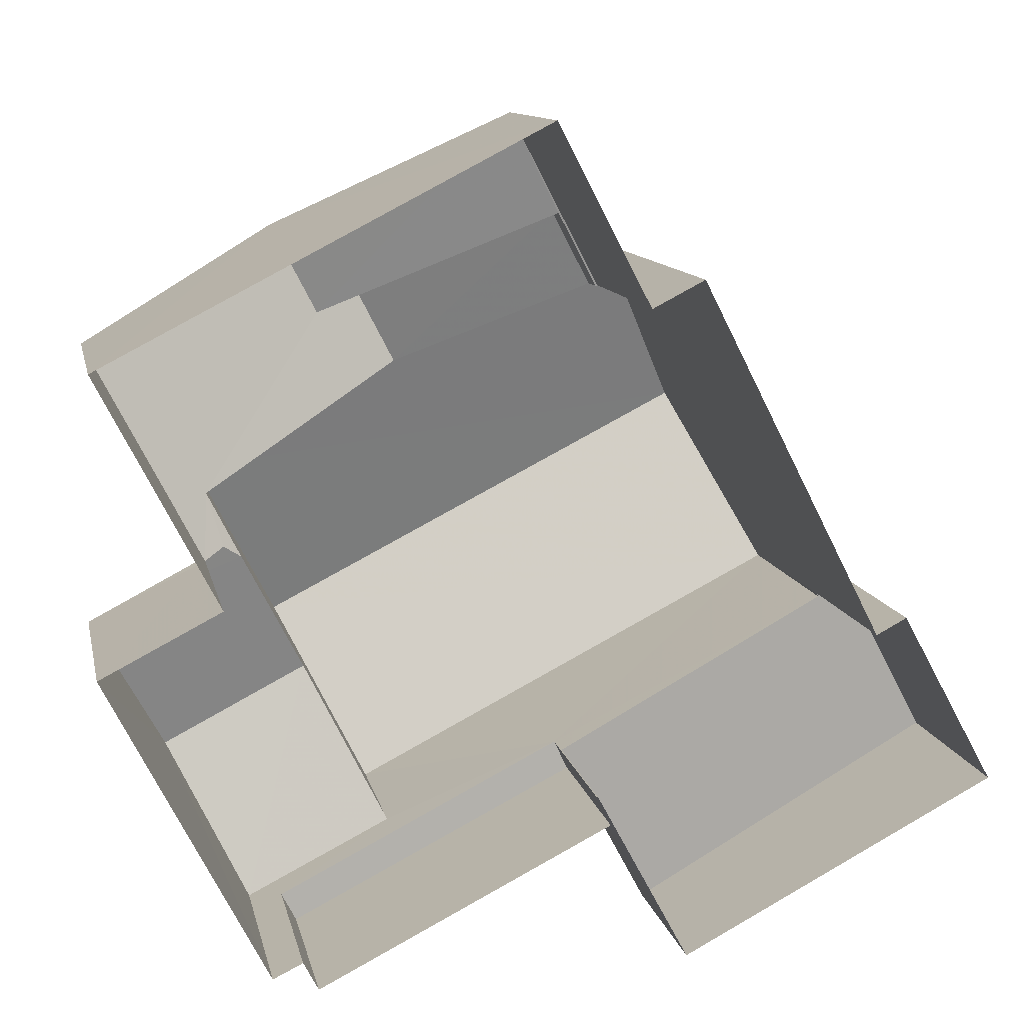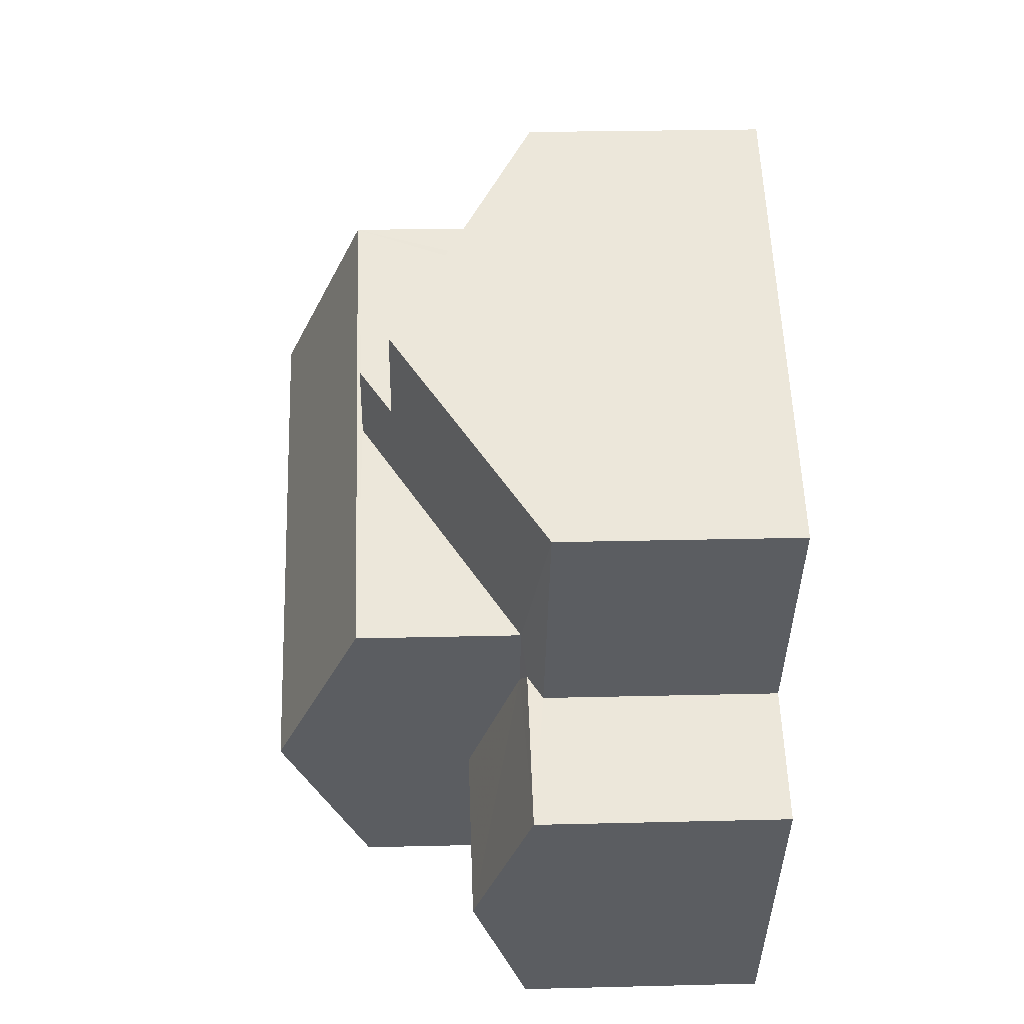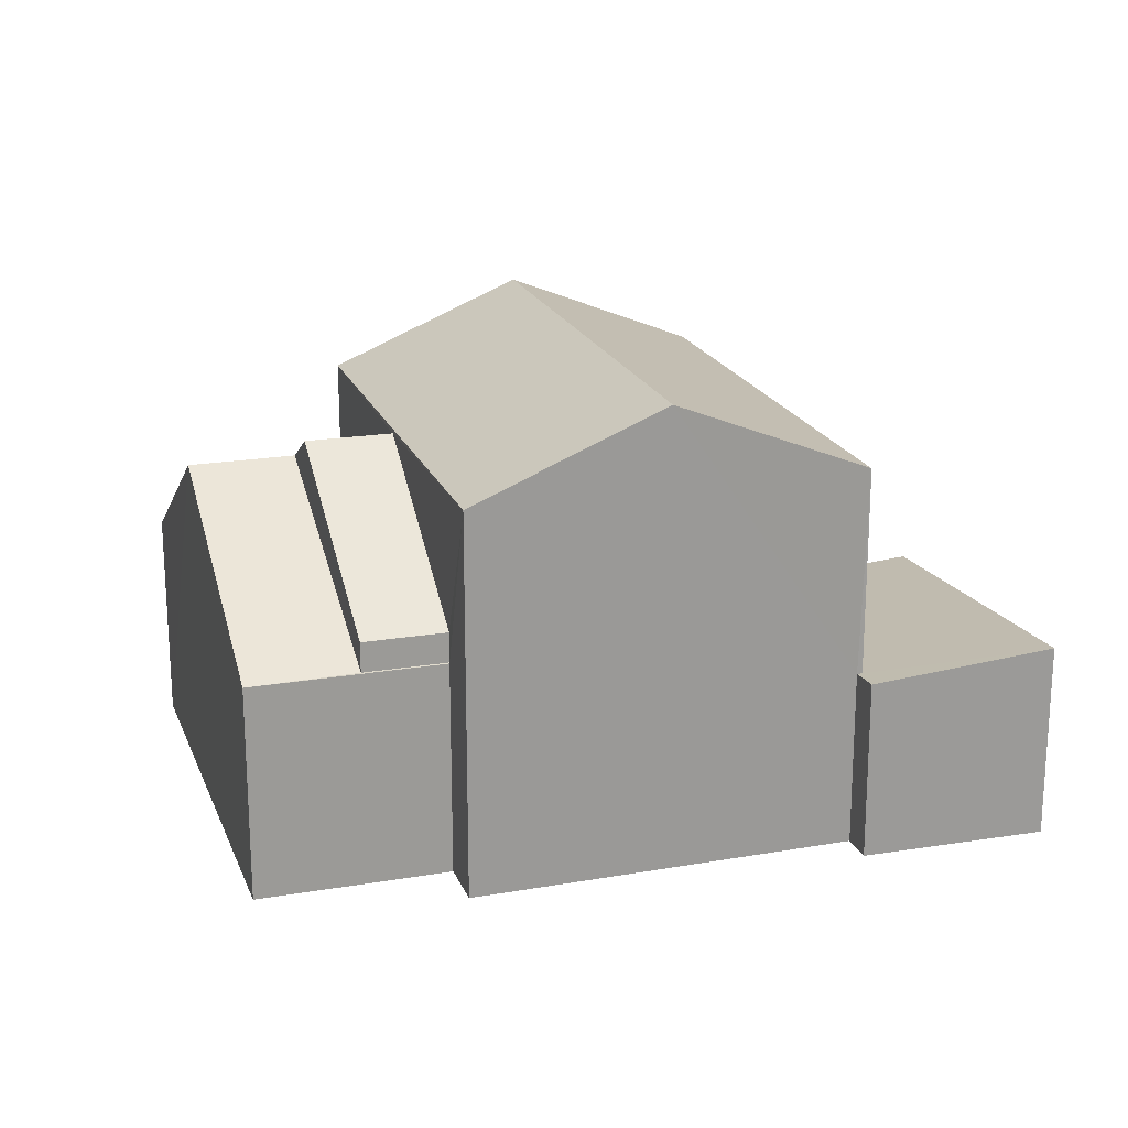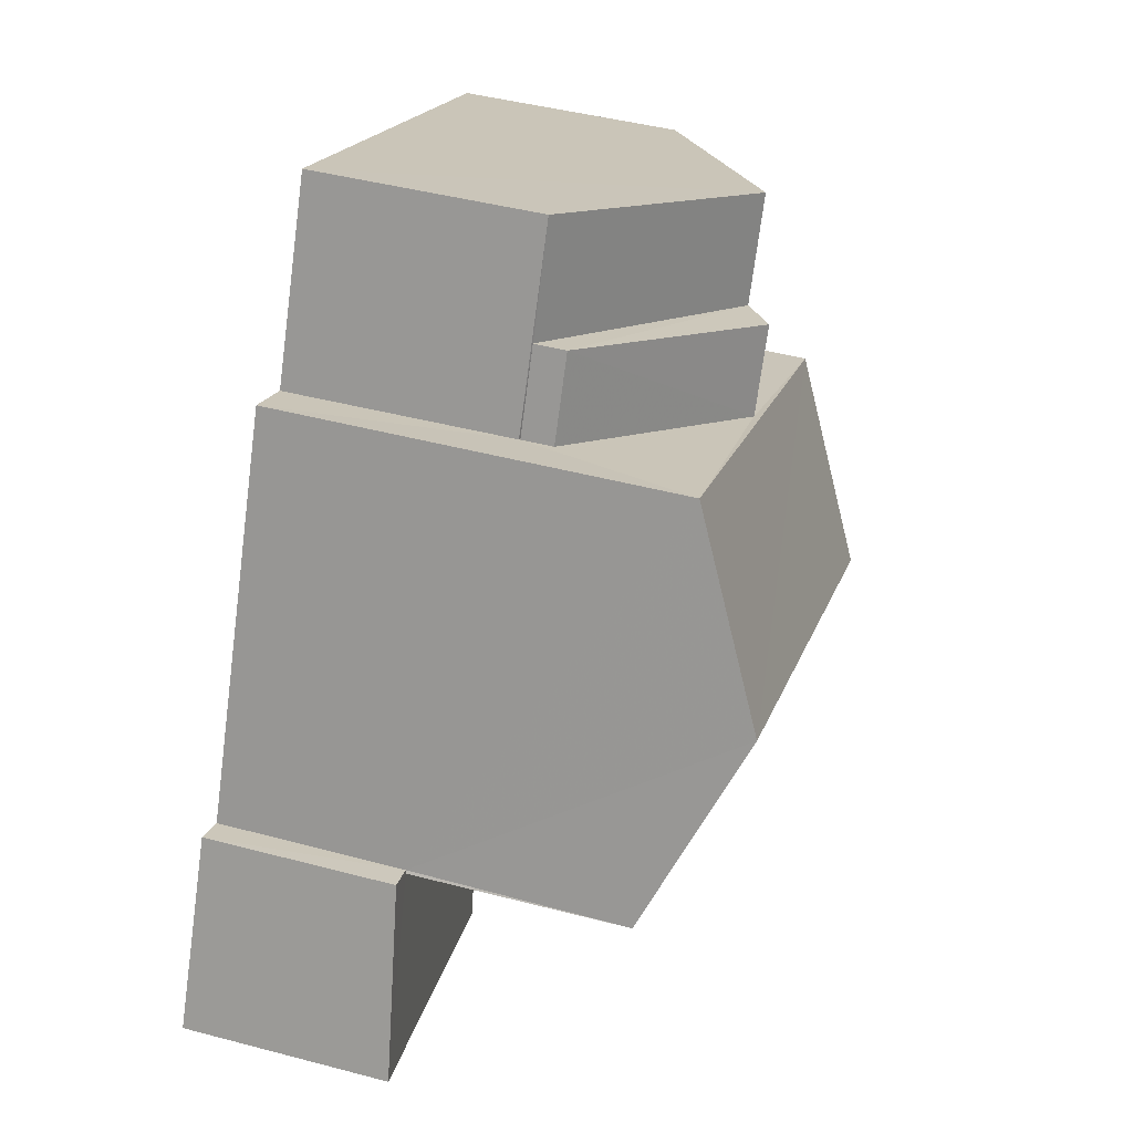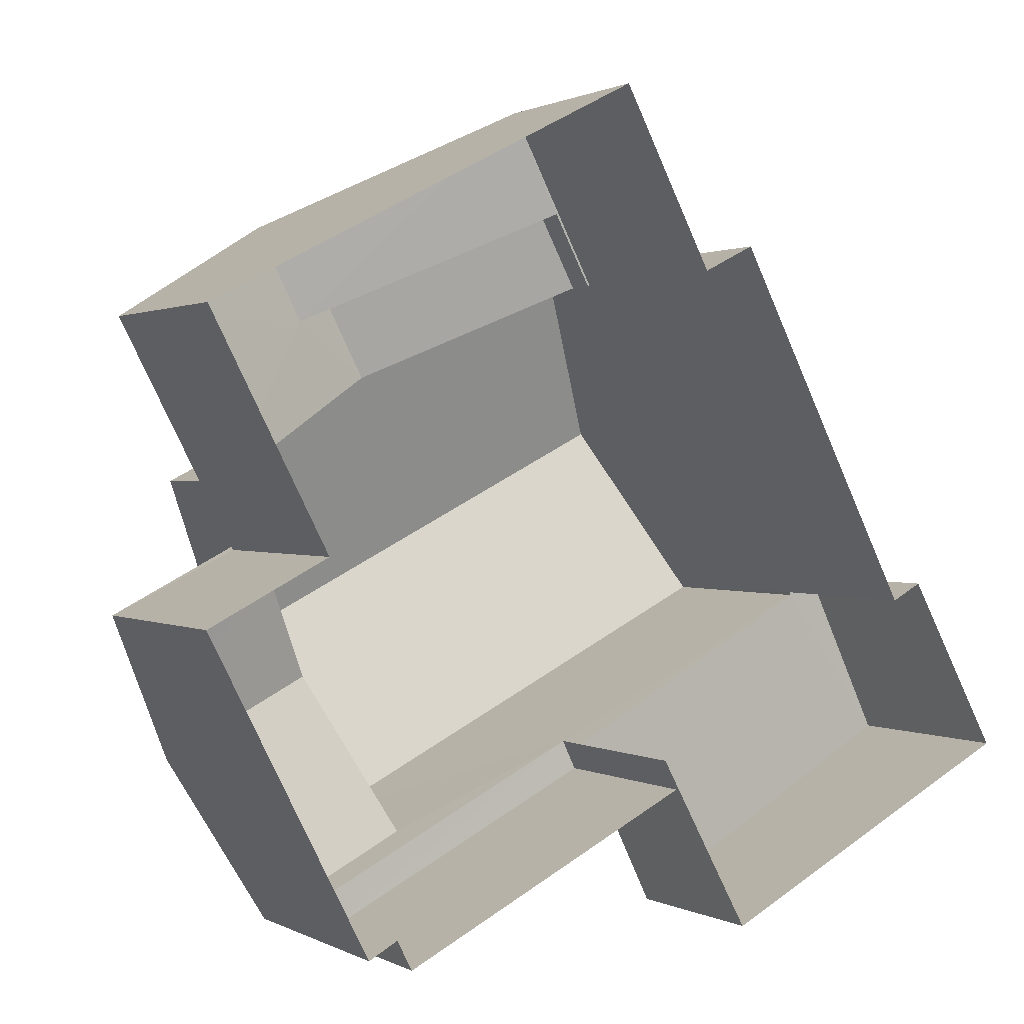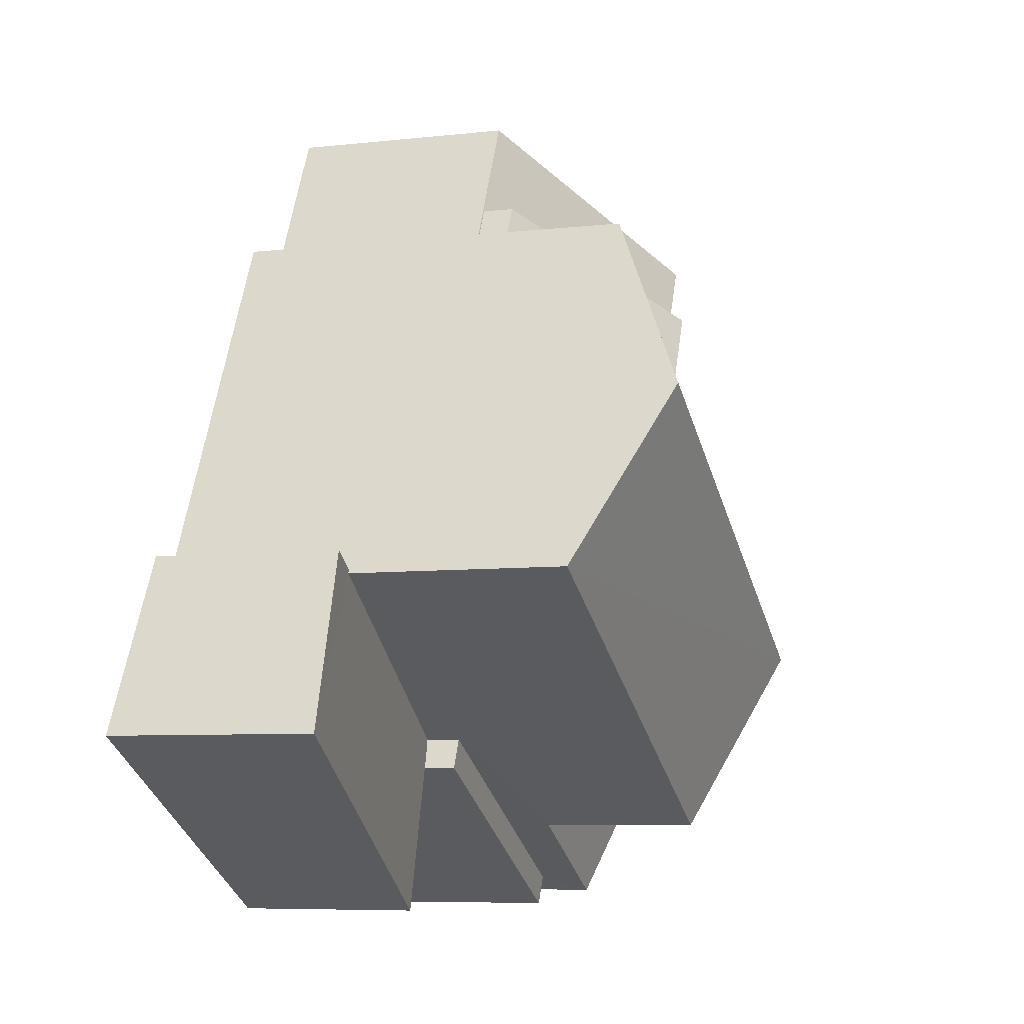
<metadata>
{"format":"obj","ext":"obj","renderer":"f3d","projection":"perspective","resolution":1024,"background":"white","views":[{"elev":11.3,"azim":168.4,"up":"+Y"},{"elev":26.6,"azim":87.8,"up":"+Y"},{"elev":20.2,"azim":-134.8,"up":"+Z"},{"elev":46.1,"azim":-73.4,"up":"+Y"},{"elev":1.1,"azim":150.4,"up":"+Y"},{"elev":-7.1,"azim":-72.0,"up":"+Y"}]}
</metadata>
<code>
v -2.24e+05 -1.27e+05 17.42
v -2.24e+05 -1.27e+05 17.42
v -2.24e+05 -1.27e+05 17.42
v -2.24e+05 -1.27e+05 17.42
v -2.24e+05 -1.27e+05 17.42
v -2.24e+05 -1.27e+05 17.42
v -2.24e+05 -1.27e+05 17.42
v -2.24e+05 -1.27e+05 17.42
v -2.24e+05 -1.27e+05 17.42
v -2.24e+05 -1.27e+05 17.42
v -2.24e+05 -1.27e+05 17.42
v -2.24e+05 -1.27e+05 17.42
v -2.24e+05 -1.27e+05 17.42
v -2.24e+05 -1.27e+05 17.42
v -2.24e+05 -1.27e+05 17.42
v -2.24e+05 -1.27e+05 17.42
v -2.24e+05 -1.27e+05 23.85
v -2.24e+05 -1.27e+05 23.85
v -2.24e+05 -1.27e+05 21.59
v -2.24e+05 -1.27e+05 21.59
v -2.24e+05 -1.27e+05 23.94
v -2.24e+05 -1.27e+05 23.94
v -2.24e+05 -1.27e+05 25.29
v -2.24e+05 -1.27e+05 25.29
v -2.24e+05 -1.27e+05 23.94
v -2.24e+05 -1.27e+05 23.94
v -2.24e+05 -1.27e+05 23.35
v -2.24e+05 -1.27e+05 21.07
v -2.24e+05 -1.27e+05 23.35
v -2.24e+05 -1.27e+05 21.08
v -2.24e+05 -1.27e+05 21.07
v -2.24e+05 -1.27e+05 21.08
v -2.24e+05 -1.27e+05 20.59
v -2.24e+05 -1.27e+05 20.59
v -2.24e+05 -1.27e+05 20.59
v -2.24e+05 -1.27e+05 20.59
v -2.24e+05 -1.27e+05 21.07
v -2.24e+05 -1.27e+05 21.42
v -2.24e+05 -1.27e+05 21.07
v -2.24e+05 -1.27e+05 21.31
v -2.24e+05 -1.27e+05 21.41
v -2.24e+05 -1.27e+05 22.21
v -2.24e+05 -1.27e+05 21.31
v -2.24e+05 -1.27e+05 22.2
v -2.24e+05 -1.27e+05 21.31
v -2.24e+05 -1.27e+05 21.31
v -2.24e+05 -1.27e+05 20.44
v -2.24e+05 -1.27e+05 20.74
v -2.24e+05 -1.27e+05 20.3
v -2.24e+05 -1.27e+05 20.04
v -2.24e+05 -1.27e+05 20.48
v -2.24e+05 -1.27e+05 20.44
f 1 2 3
f 3 2 4
f 5 6 4
f 7 6 5
f 8 2 9
f 10 11 12
f 8 9 13
f 5 11 14
f 10 15 11
f 16 12 11
f 16 4 8
f 4 2 8
f 16 5 4
f 16 11 5
f 17 18 19
f 20 17 19
f 21 22 23
f 24 21 23
f 25 26 24
f 23 25 24
f 27 28 29
f 30 31 32
f 29 28 30
f 30 28 31
f 33 34 35
f 36 33 35
f 37 38 39
f 37 27 29
f 39 38 40
f 40 38 41
f 38 29 17
f 17 29 18
f 37 29 38
f 42 43 44
f 42 45 43
f 40 41 46
f 46 41 44
f 41 42 44
f 47 48 49
f 49 50 47
f 51 48 47
f 52 51 47
f 37 6 27
f 6 7 27
f 7 28 27
f 43 1 44
f 1 3 44
f 3 46 44
f 16 8 50
f 33 47 50
f 47 33 21
f 1 36 2
f 21 33 22
f 45 33 36
f 8 33 50
f 43 36 1
f 45 36 43
f 22 33 45
f 2 35 9
f 2 36 35
f 22 45 42
f 22 42 23
f 42 25 23
f 41 38 25
f 42 41 25
f 51 15 10
f 48 51 10
f 33 8 13
f 34 33 13
f 3 39 46
f 46 39 40
f 4 39 3
f 5 31 28
f 7 5 28
f 35 13 9
f 35 34 13
f 30 20 19
f 30 32 20
f 4 6 37
f 39 4 37
f 29 19 18
f 29 30 19
f 5 14 31
f 14 26 31
f 17 25 38
f 26 25 17
f 32 31 20
f 20 26 17
f 31 26 20
f 52 15 51
f 52 11 15
f 14 11 52
f 14 52 26
f 26 52 24
f 52 47 21
f 52 21 24
f 49 10 12
f 49 48 10
f 50 49 12
f 16 50 12

</code>
